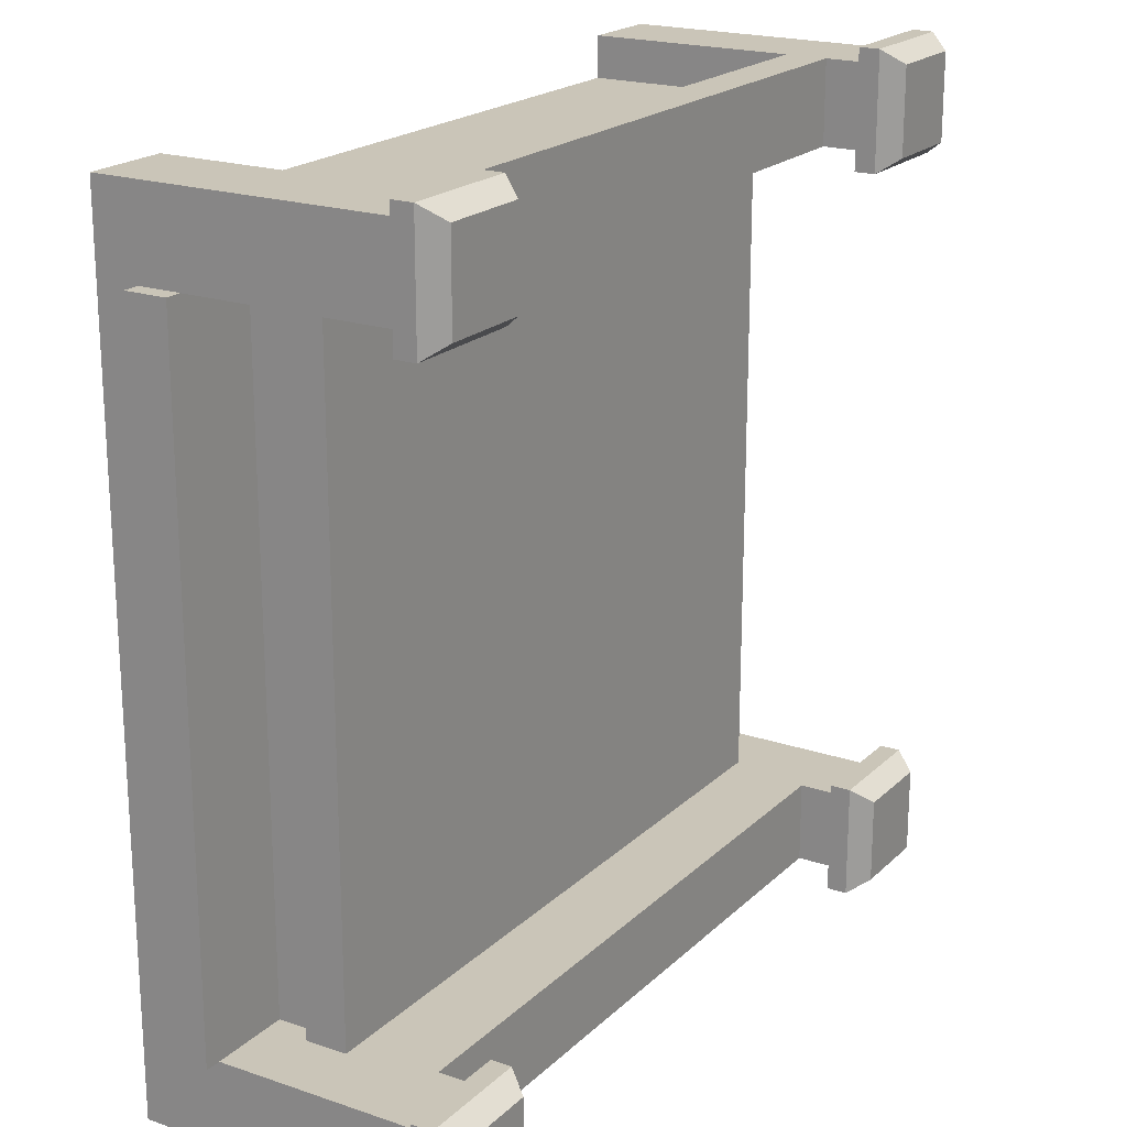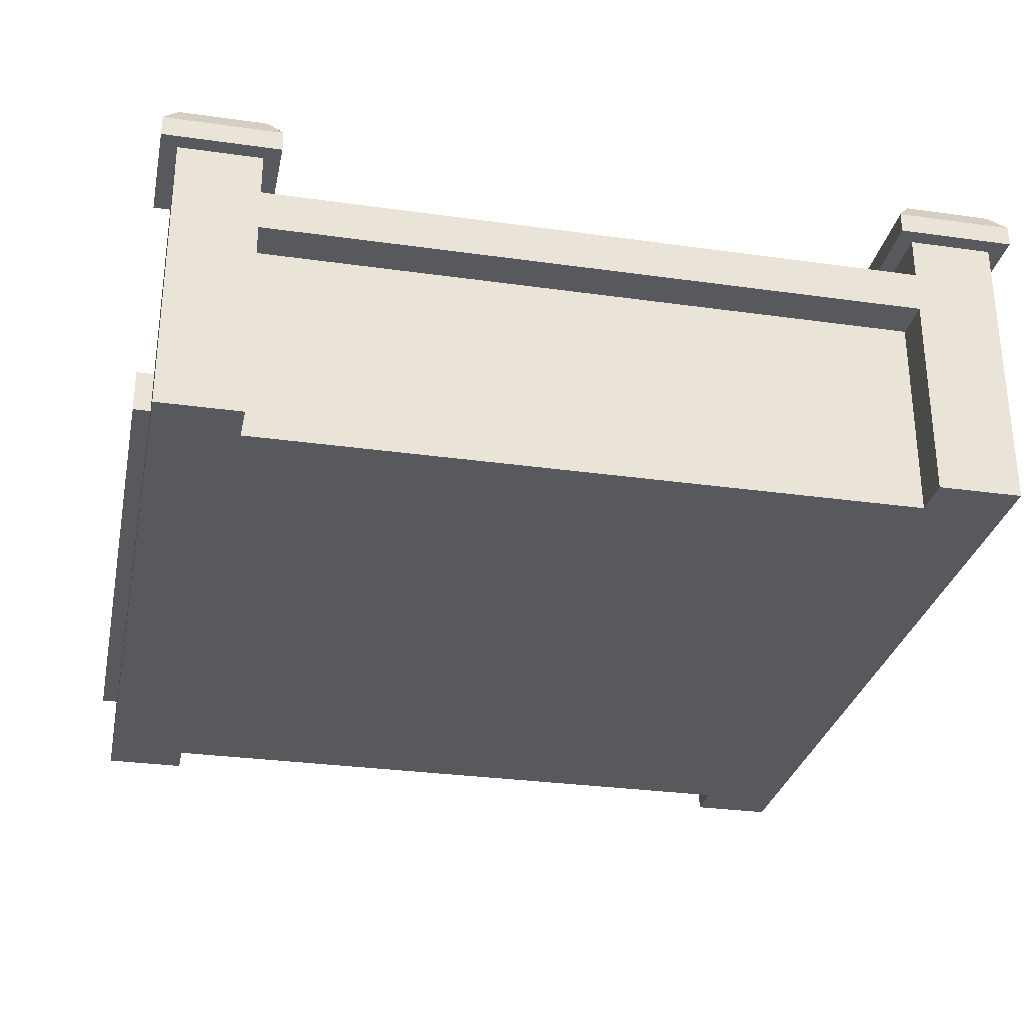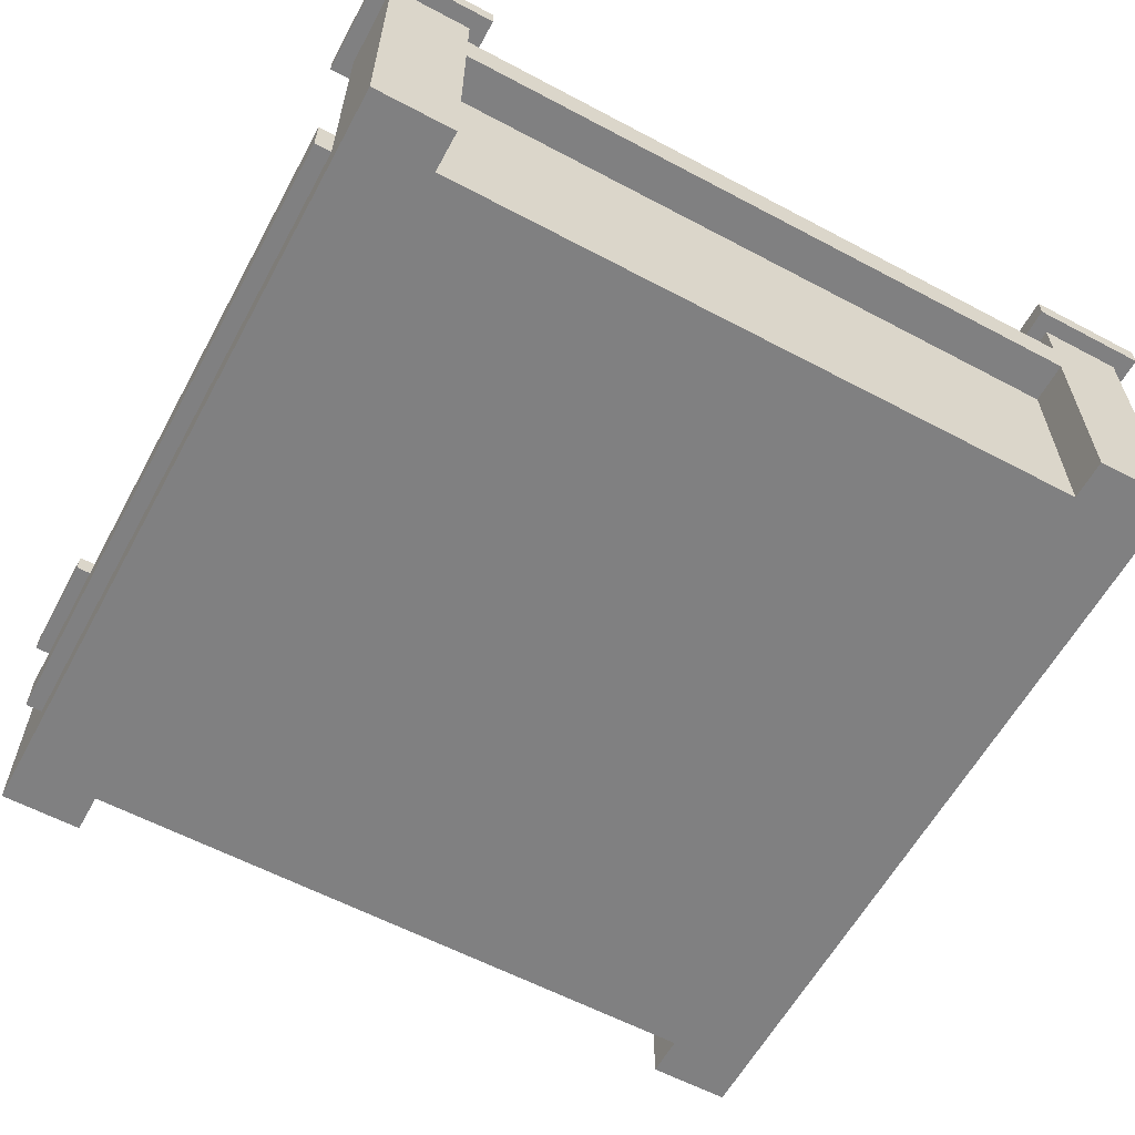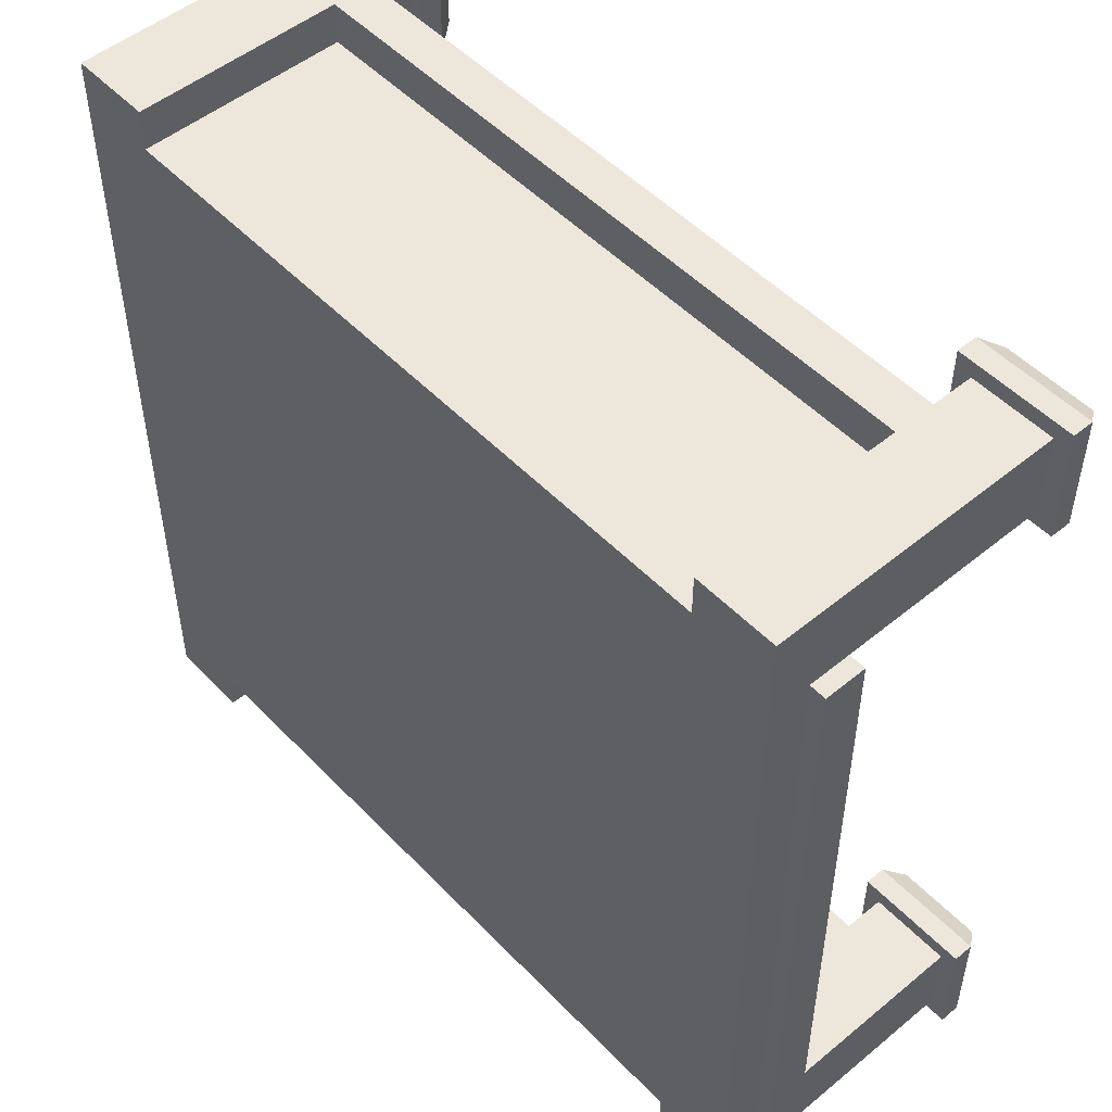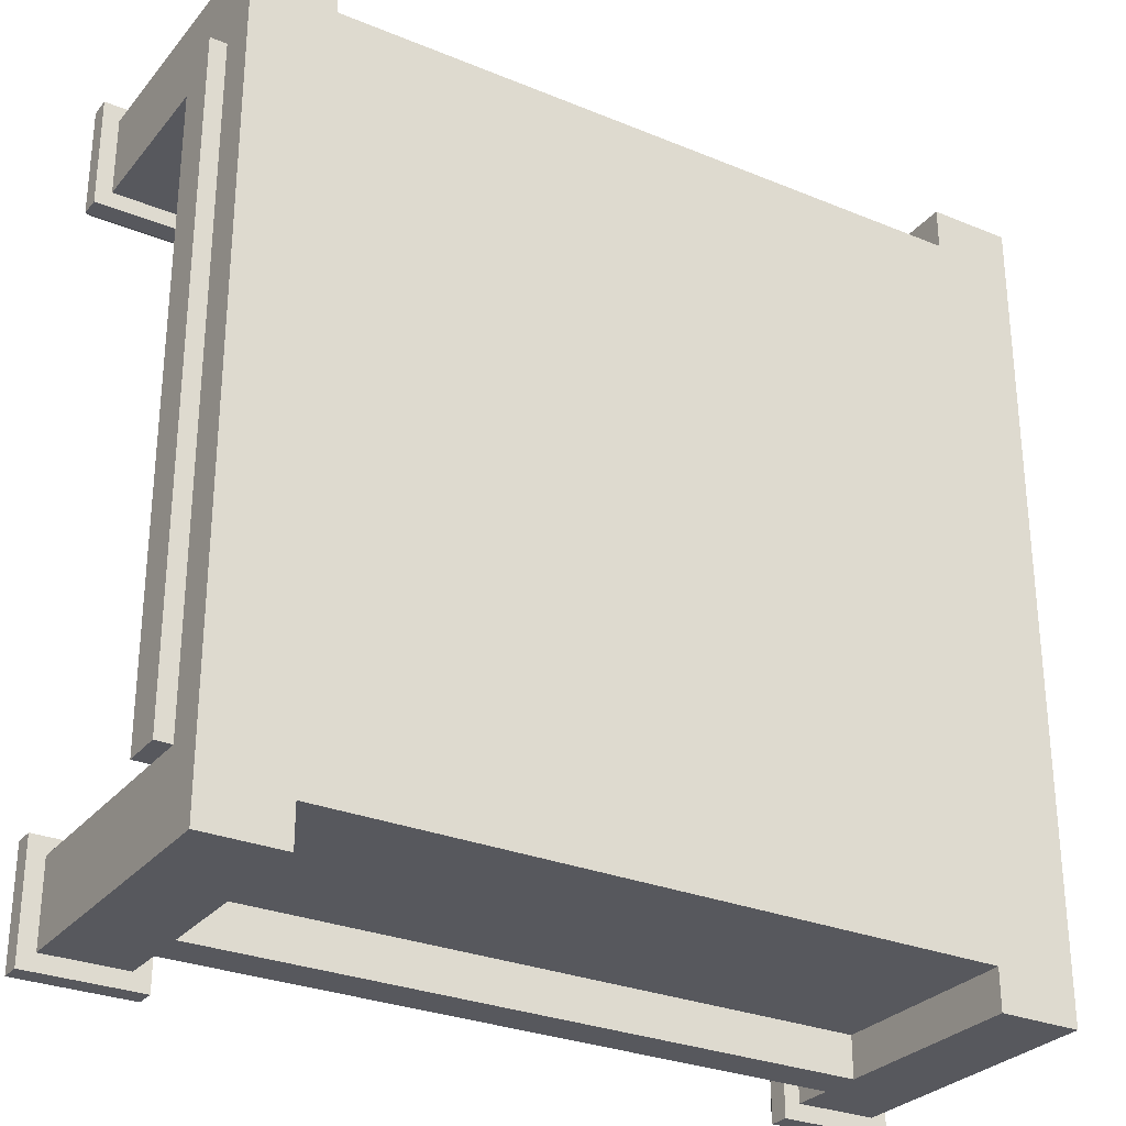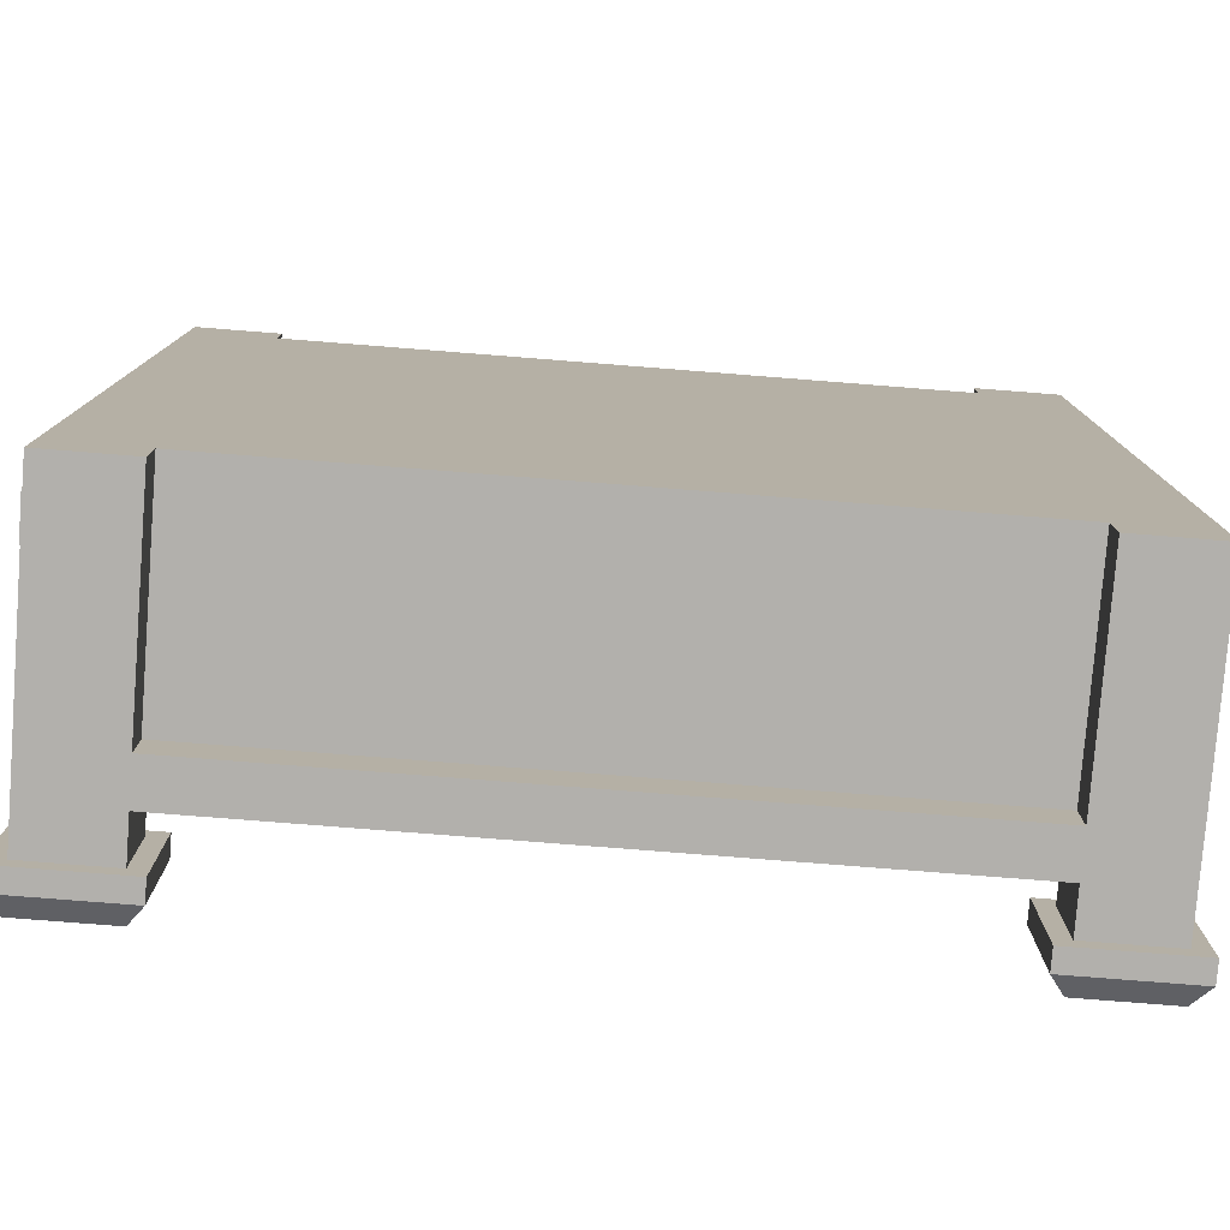
<metadata>
{"format":"obj","ext":"obj","renderer":"f3d","projection":"perspective","resolution":1024,"background":"white","views":[{"elev":20.3,"azim":121.8,"up":"+Z"},{"elev":-29.7,"azim":168.3,"up":"+Y"},{"elev":-60.2,"azim":151.5,"up":"+Y"},{"elev":50.8,"azim":48.1,"up":"+Z"},{"elev":-28.9,"azim":-31.5,"up":"+Z"},{"elev":-78.8,"azim":-4.5,"up":"+Z"}]}
</metadata>
<code>
g bridge_stone
v -0.4 0 -0.45
v 0.4 0 -0.45
v -0.4 0.15 -0.45
v 0.4 0.15 -0.45
v -0.5 0.05 0.4
v -0.52 0.05 0.4
v -0.5 0.1 0.4
v -0.52 0.1 0.4
v 0.52 0.05 0.4
v 0.52 0.05 -0.4
v 0.5 0.05 0.4
v 0.5 0.05 -0.4
v 0.5 0.1 -0.4
v 0.52 0.1 -0.4
v 0.42 0.2 -0.4
v 0.42 0.15 -0.4
v 0.42 0.2 0.4
v 0.42 0.15 0.4
v 0.52 0.1 0.4
v 0.5 0.1 0.4
v -0.5 0.05 -0.4
v -0.5 0.1 -0.4
v -0.52 0.05 -0.4
v -0.52 0.1 -0.4
v -0.4 0.15 0.4
v -0.4 0.15 -0.4
v -0.42 0.15 0.4
v -0.42 0.15 -0.4
v -0.42 0.2 -0.4
v -0.42 0.2 0.4
v 0.4 0.1 -0.4
v 0.4 0.1 0.4
v 0.4 0.15 0.4
v 0.4 0.15 -0.4
v -0.4 0.1 -0.4
v -0.4 0.1 0.4
v 0.4 0 0.45
v -0.4 0 0.45
v 0.4 0.15 0.45
v -0.4 0.15 0.45
v 0.38 0.35 0.38
v 0.52 0.35 0.38
v 0.38 0.375 0.38
v 0.52 0.375 0.38
v 0.38 0.35 0.52
v 0.38 0.375 0.52
v -0.52 0.35 -0.52
v -0.38 0.35 -0.52
v -0.52 0.375 -0.52
v -0.38 0.375 -0.52
v -0.38 0.375 0.52
v -0.52 0.375 0.52
v -0.3975 0.4 0.5025
v -0.5025 0.4 0.5025
v -0.5025 0.4 -0.5025
v -0.3975 0.4 -0.5025
v 0.3975 0.4 0.3975
v 0.3975 0.4 0.5025
v 0.52 0.375 -0.52
v 0.52 0.35 -0.52
v 0.52 0.375 -0.38
v 0.52 0.35 -0.38
v 0.5025 0.4 -0.3975
v 0.3975 0.4 -0.3975
v 0.5025 0.4 -0.5025
v 0.3975 0.4 -0.5025
v -0.38 0.375 -0.38
v -0.3975 0.4 -0.3975
v -0.38 0.35 -0.38
v -0.52 0.35 -0.38
v -0.52 0.375 -0.38
v 0.52 0.375 0.52
v 0.52 0.35 0.52
v 0.38 0.375 -0.52
v 0.38 0.375 -0.38
v -0.38 0.375 0.38
v -0.38 0.35 0.38
v -0.38 0.35 0.52
v -0.52 0.35 0.52
v 0.5025 0.4 0.3975
v -0.5025 0.4 -0.3975
v -0.52 0.375 0.38
v -0.5025 0.4 0.3975
v -0.3975 0.4 0.3975
v 0.5025 0.4 0.5025
v -0.52 0.35 0.38
v 0.38 0.35 -0.52
v 0.38 0.35 -0.38
v -0.4 0.35 0.4
v -0.4 0.3 0.4
v -0.4 0.35 0.5
v -0.4 0.3 0.5
v 0.4 0.25 -0.45
v -0.4 0.25 -0.45
v -0.5 0.35 0.5
v -0.5 0.35 0.4
v -0.4 0.25 -0.5
v -0.4 0 -0.5
v 0.5 0 0.5
v 0.4 0 0.5
v 0.5 0.35 0.5
v 0.4 0.25 0.5
v 0.4 0.3 0.5
v -0.4 0.25 0.5
v 0.4 0.35 0.5
v -0.5 0 0.5
v -0.4 0 0.5
v 0.5 0.35 -0.4
v 0.4 0.35 -0.4
v 0.4 0.35 -0.5
v 0.5 0.35 -0.5
v -0.5 0.35 -0.5
v -0.5 0 -0.5
v -0.5 0.35 -0.4
v 0.4 0.25 -0.5
v -0.4 0.3 -0.5
v 0.4 0.3 -0.5
v -0.4 0.35 -0.5
v 0.5 0 -0.5
v 0.4 0 -0.5
v 0.4 0.3 -0.4
v -0.4 0.3 -0.4
v -0.4 0.35 -0.4
v 0.5 0.35 0.4
v 0.4 0.3 0.4
v 0.4 0.35 0.4
v -0.4 0.25 0.45
v 0.4 0.25 0.45
f 3 2 1
f 2 3 4
f 7 6 5
f 6 7 8
f 11 10 9
f 10 11 12
f 13 10 12
f 10 13 14
f 17 16 15
f 16 17 18
f 19 11 9
f 11 19 20
f 23 22 21
f 22 23 24
f 27 26 25
f 26 27 28
f 29 17 15
f 17 29 30
f 13 19 14
f 19 13 20
f 20 13 31
f 20 31 32
f 33 16 18
f 16 33 34
f 6 21 5
f 21 6 23
f 27 29 28
f 29 27 30
f 6 24 23
f 24 6 8
f 22 36 35
f 36 22 7
f 7 22 24
f 7 24 8
f 19 10 14
f 10 19 9
f 39 38 37
f 38 39 40
f 43 42 41
f 42 43 44
f 45 43 41
f 43 45 46
f 49 48 47
f 48 49 50
f 53 52 51
f 52 53 54
f 55 50 49
f 50 55 56
f 46 57 43
f 57 46 58
f 61 60 59
f 60 61 62
f 65 64 63
f 64 65 66
f 56 67 50
f 67 56 68
f 67 70 69
f 70 67 71
f 72 42 44
f 42 72 73
f 75 66 74
f 66 75 64
f 47 71 49
f 71 47 70
f 51 77 76
f 77 51 78
f 63 75 61
f 75 63 64
f 51 79 78
f 79 51 52
f 57 44 43
f 44 57 80
f 71 55 49
f 55 71 81
f 68 71 67
f 71 68 81
f 56 81 68
f 81 56 55
f 67 48 50
f 48 67 69
f 83 76 82
f 76 83 84
f 85 46 72
f 46 85 58
f 79 82 86
f 82 79 52
f 84 54 53
f 54 84 83
f 72 45 73
f 45 72 46
f 65 61 59
f 61 65 63
f 52 83 82
f 83 52 54
f 88 74 87
f 74 88 75
f 80 58 85
f 58 80 57
f 61 88 62
f 88 61 75
f 82 77 86
f 77 82 76
f 84 51 76
f 51 84 53
f 80 72 44
f 72 80 85
f 66 59 74
f 59 66 65
f 74 60 87
f 60 74 59
f 91 90 89
f 90 91 92
f 3 93 4
f 93 3 94
f 78 91 77
f 91 78 79
f 91 79 95
f 95 79 96
f 89 77 91
f 77 89 86
f 86 89 96
f 86 96 79
f 94 98 97
f 98 94 1
f 1 94 3
f 36 26 35
f 26 36 25
f 33 31 34
f 31 33 32
f 101 100 99
f 100 101 102
f 102 101 103
f 102 103 104
f 104 103 92
f 103 101 105
f 95 104 92
f 106 104 95
f 104 106 107
f 95 92 91
f 62 108 60
f 108 62 88
f 108 88 109
f 109 88 110
f 111 60 108
f 60 111 87
f 87 111 110
f 87 110 88
f 113 21 112
f 21 113 106
f 21 106 5
f 5 106 95
f 95 7 5
f 7 95 96
f 22 112 21
f 112 22 114
f 94 115 93
f 115 94 97
f 112 98 113
f 98 112 97
f 97 112 116
f 97 116 115
f 115 116 117
f 116 112 118
f 111 115 117
f 119 115 111
f 115 119 120
f 111 117 110
f 108 16 13
f 16 108 15
f 15 108 121
f 15 121 29
f 121 108 109
f 122 29 121
f 114 29 122
f 114 28 29
f 114 35 28
f 35 114 22
f 28 35 26
f 114 122 123
f 34 13 16
f 13 34 31
f 33 20 32
f 20 33 18
f 18 124 20
f 124 18 17
f 124 17 125
f 125 17 30
f 125 30 90
f 30 96 90
f 27 96 30
f 36 96 27
f 96 36 7
f 36 27 25
f 90 96 89
f 124 125 126
f 123 116 118
f 116 123 122
f 121 110 117
f 110 121 109
f 117 122 121
f 122 117 116
f 69 123 48
f 123 69 70
f 123 70 114
f 114 70 112
f 118 48 123
f 48 118 47
f 47 118 112
f 47 112 70
f 108 119 111
f 119 108 12
f 12 108 13
f 12 99 119
f 99 12 11
f 99 11 20
f 99 20 101
f 101 20 124
f 103 126 125
f 126 103 105
f 39 127 40
f 127 39 128
f 100 39 37
f 39 100 128
f 128 100 102
f 73 101 42
f 101 73 45
f 101 45 105
f 105 45 126
f 124 42 101
f 42 124 41
f 41 124 126
f 41 126 45
f 106 38 107
f 38 106 1
f 1 106 98
f 98 106 113
f 2 38 1
f 38 2 37
f 119 37 2
f 119 100 37
f 100 119 99
f 119 2 120
f 2 115 120
f 115 2 93
f 93 2 4
f 104 40 127
f 40 104 38
f 38 104 107
f 90 103 125
f 103 90 92
f 104 128 102
f 128 104 127

</code>
